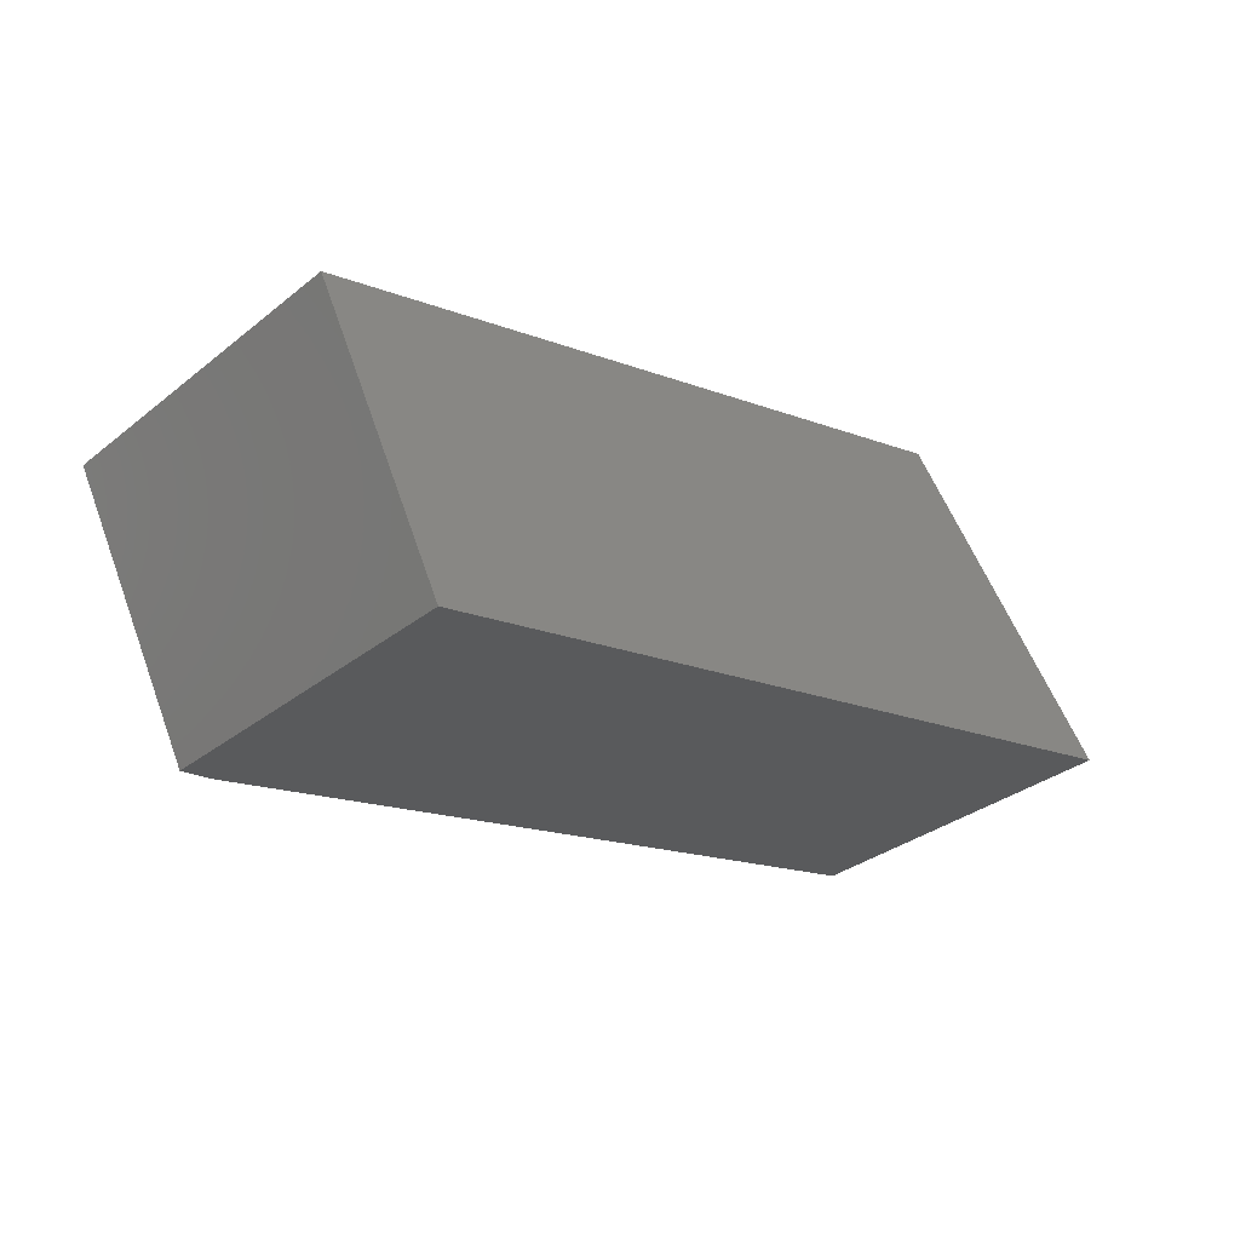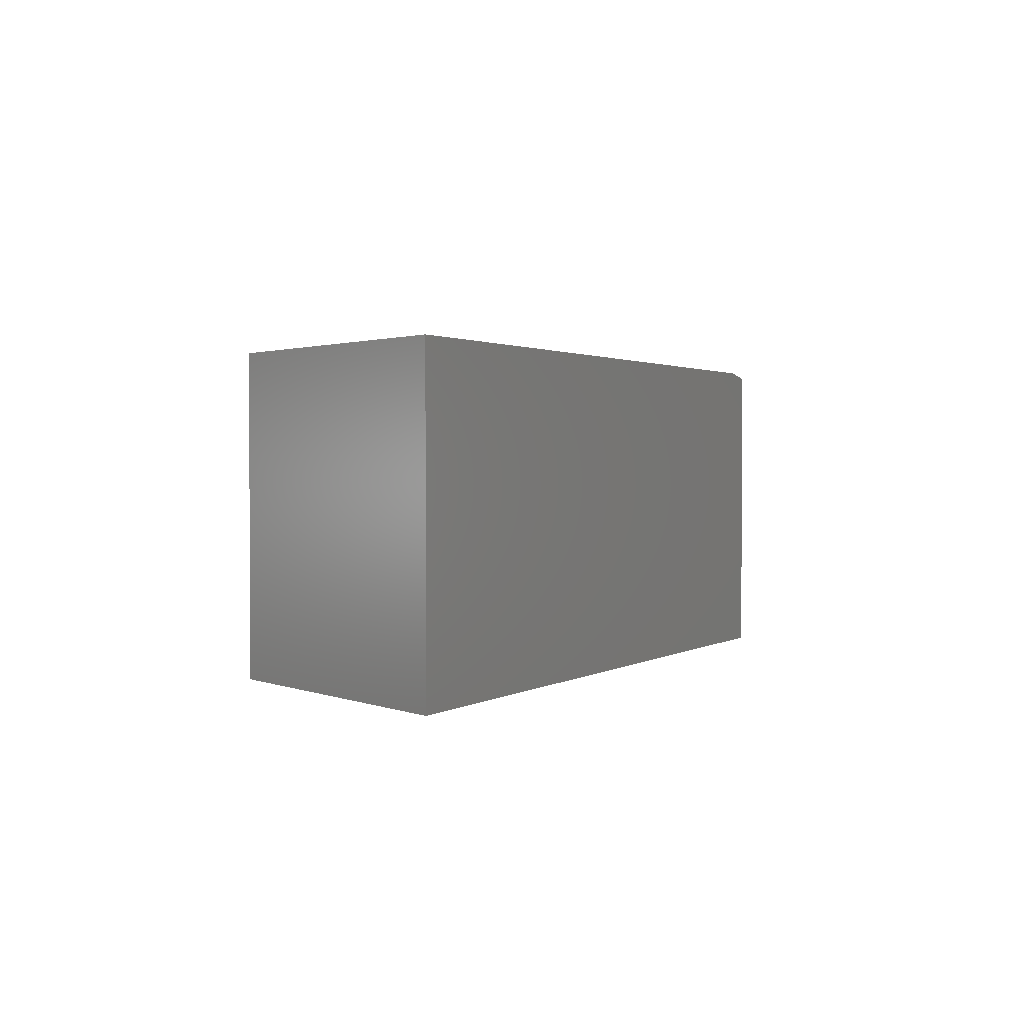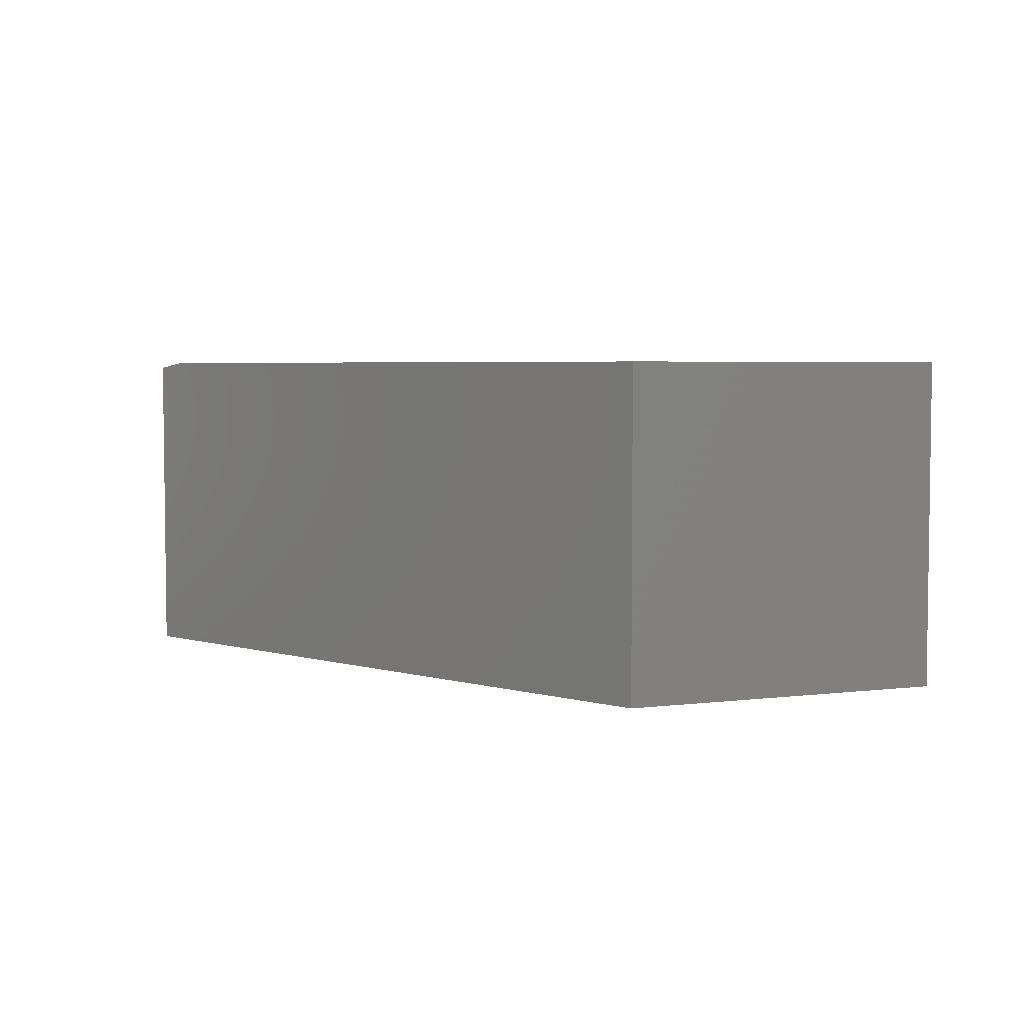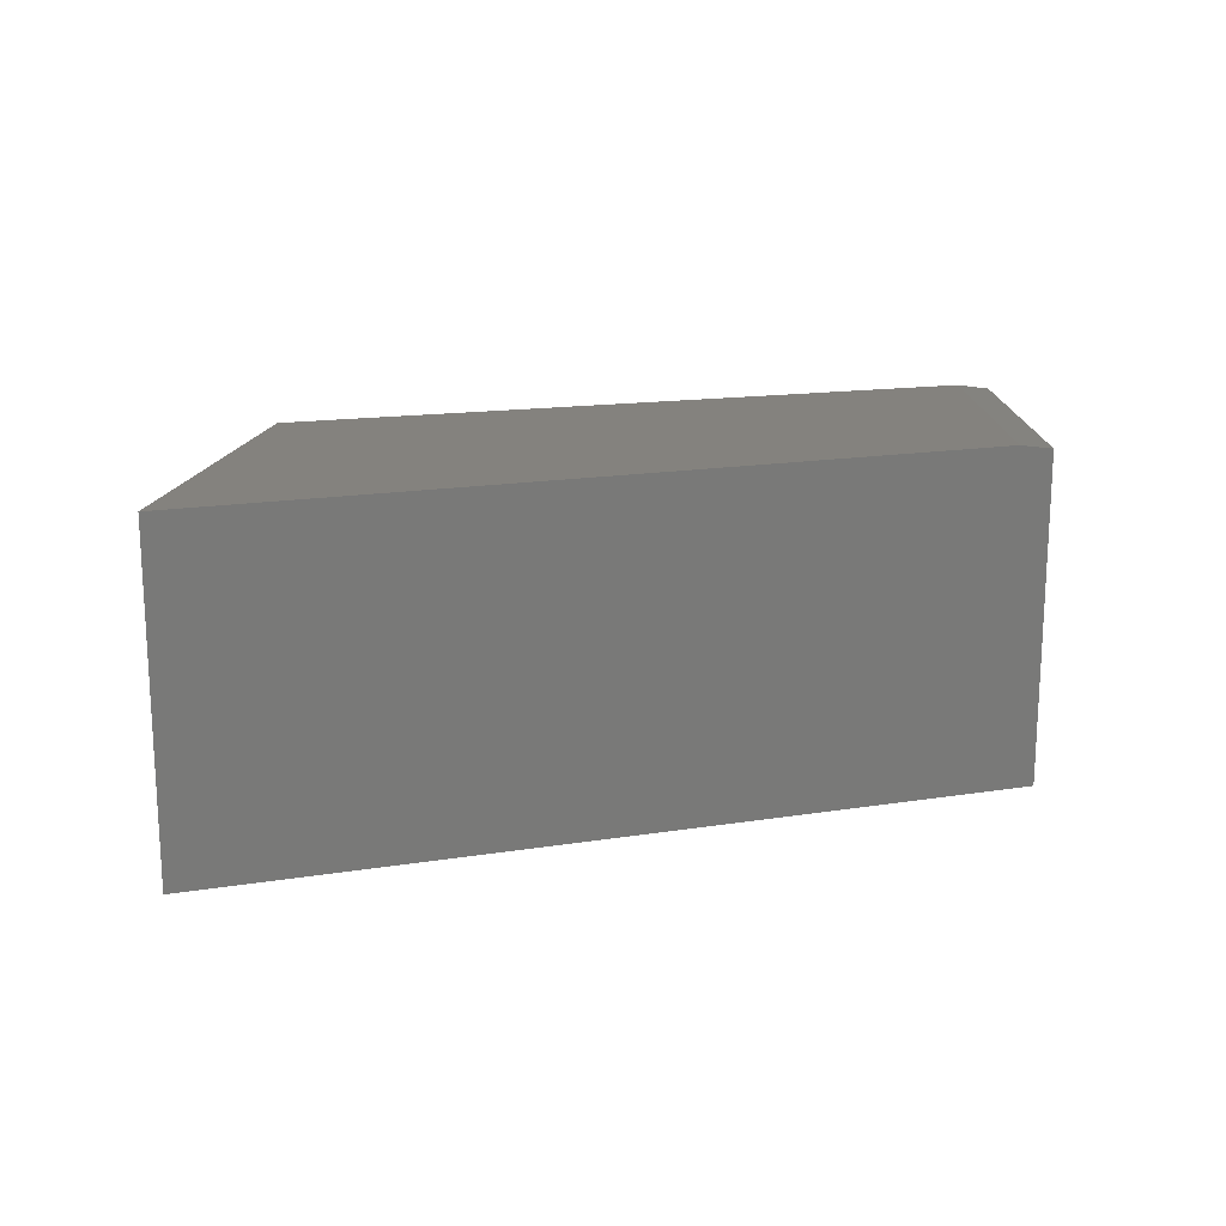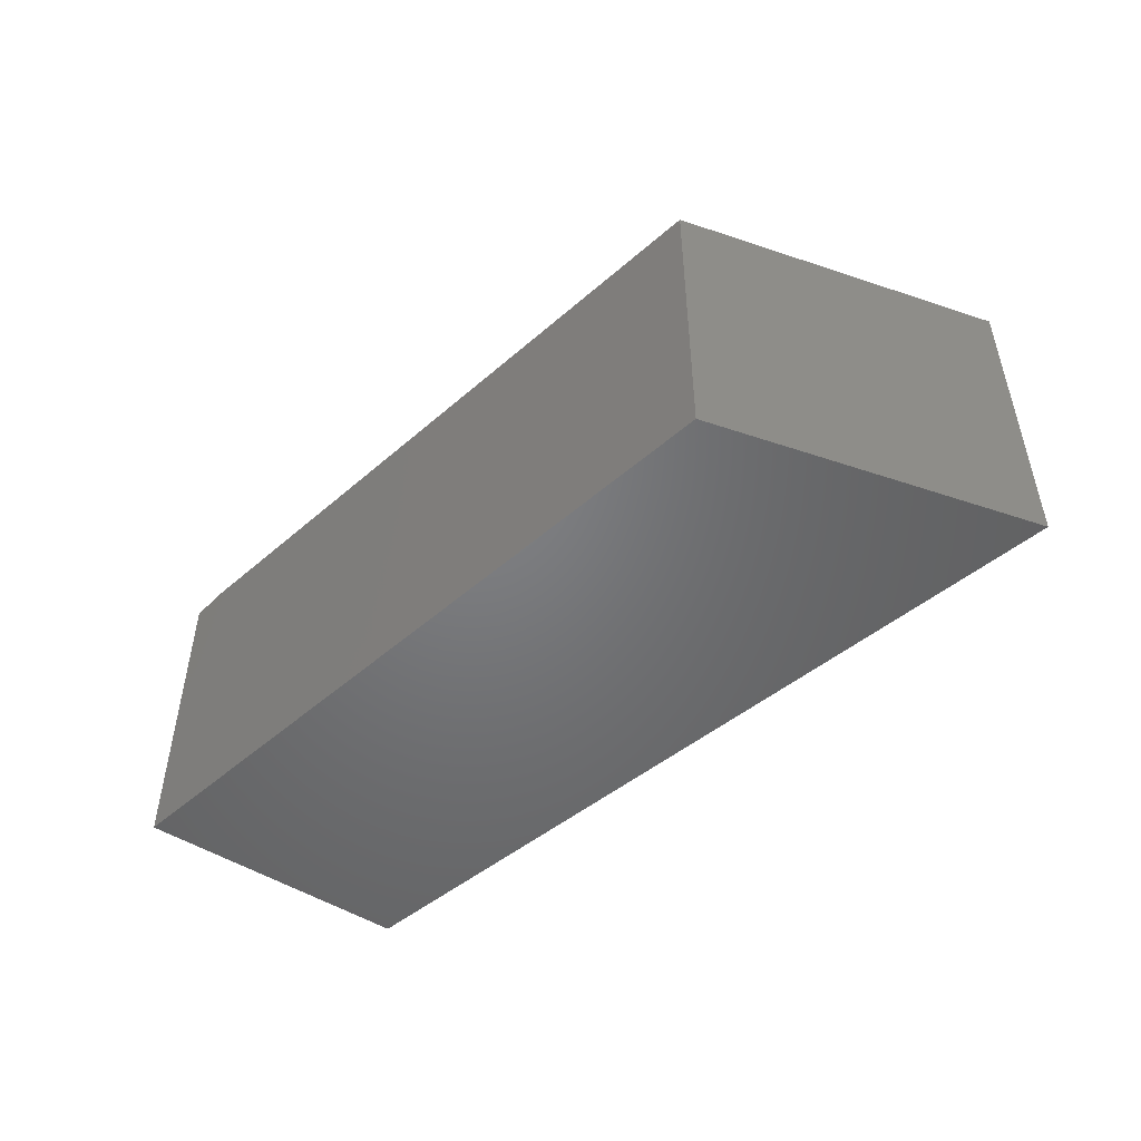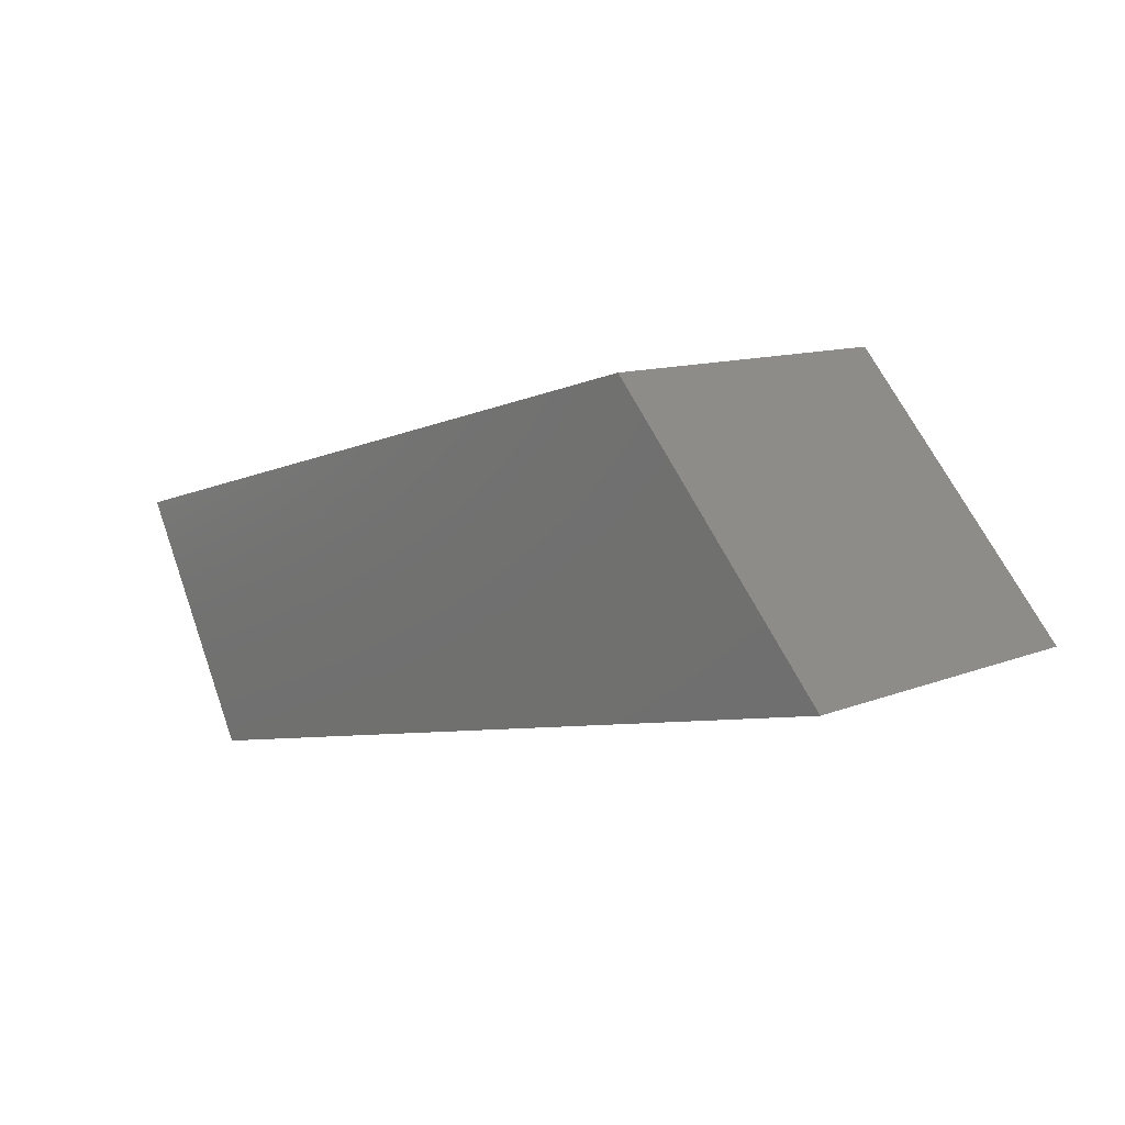
<metadata>
{"format":"stl","ext":"stl","renderer":"f3d","projection":"perspective","resolution":1024,"background":"white","views":[{"elev":-33.3,"azim":136.9,"up":"+Y"},{"elev":1.5,"azim":-76.4,"up":"+Z"},{"elev":4.4,"azim":-153.4,"up":"+Z"},{"elev":17.2,"azim":-30.7,"up":"+Z"},{"elev":-50.4,"azim":-151.8,"up":"+Z"},{"elev":11.2,"azim":-134.2,"up":"+Y"}]}
</metadata>
<code>
# stl→obj: 10 verts, 16 faces
v -0.6719 0.3984 0.4688
v 0.4004 0.15 0.4688
v -0.3579 0.7534 0.4688
v 0.5788 0.4932 0.4688
v -0.3579 0.7534 0
v 0.625 0.4803 0
v 0.625 0.4803 0.4609
v 0.4475 0.1391 0
v 0.4475 0.1391 0.4609
v -0.6719 0.3984 0
f 1 2 3
f 3 2 4
f 5 3 6
f 6 3 4
f 6 4 7
f 8 6 9
f 9 6 7
f 1 10 2
f 2 10 8
f 2 8 9
f 4 2 7
f 7 2 9
f 10 5 8
f 8 5 6
f 3 5 1
f 1 5 10

</code>
